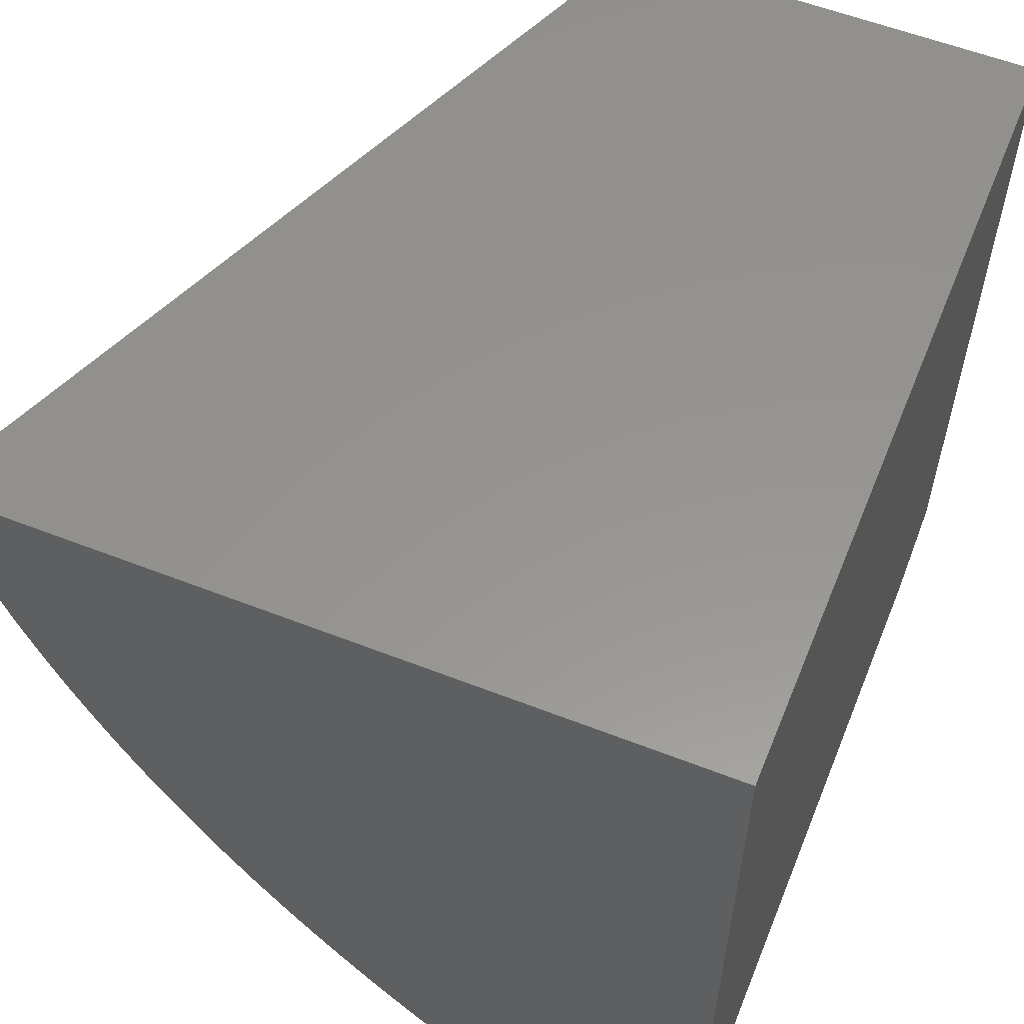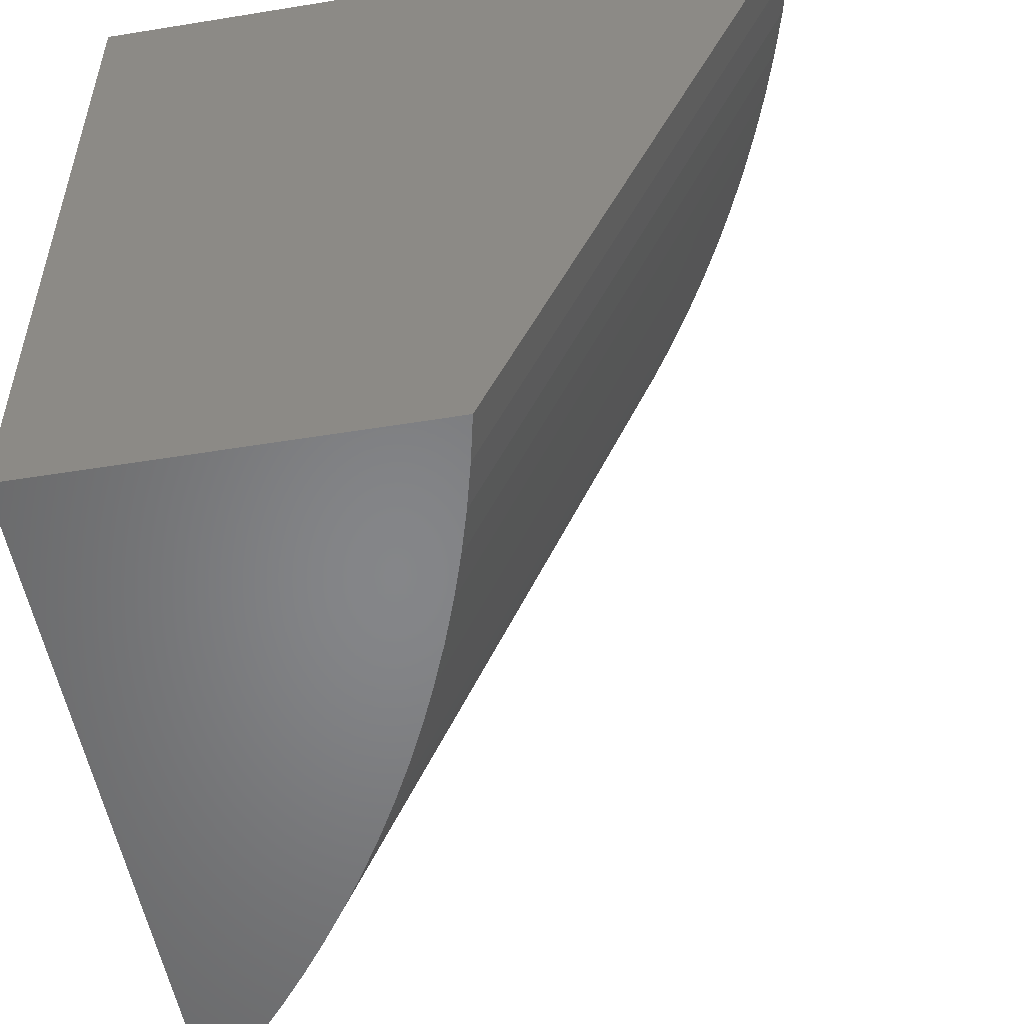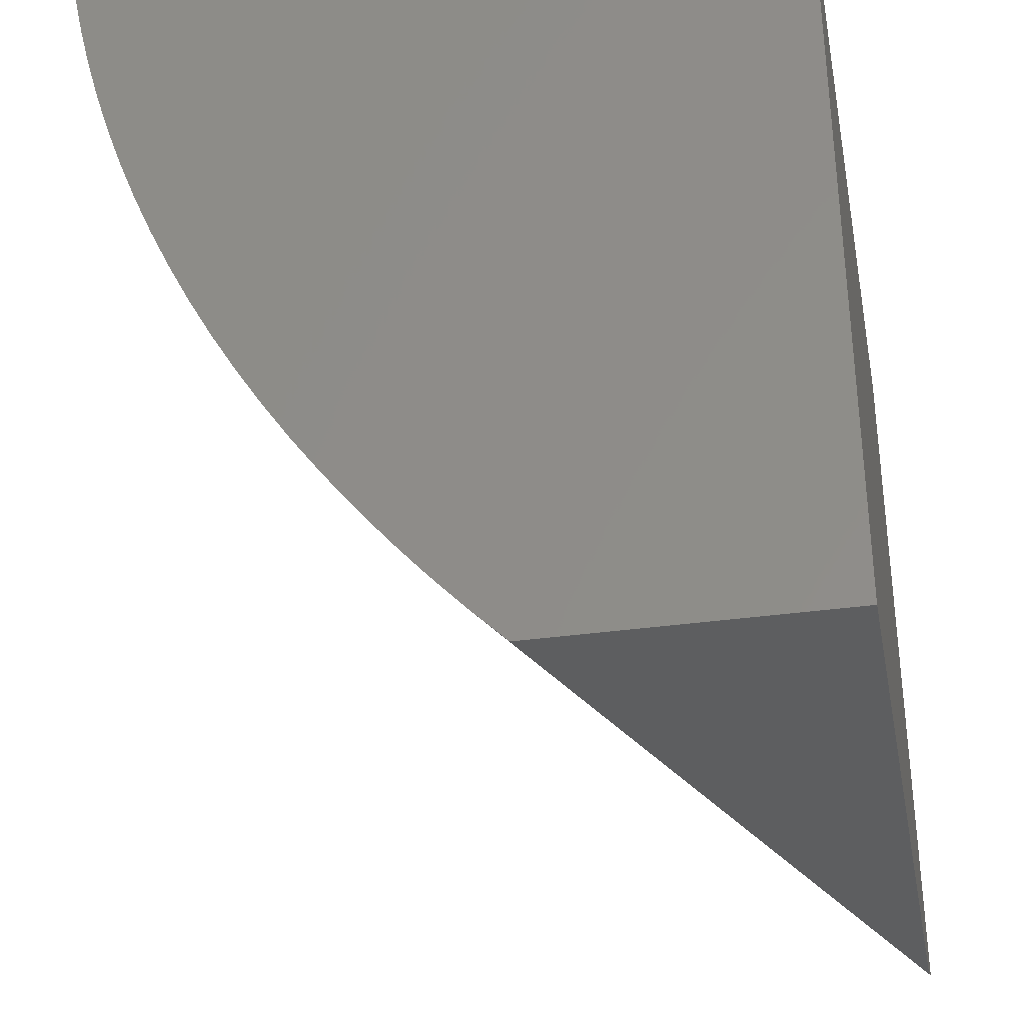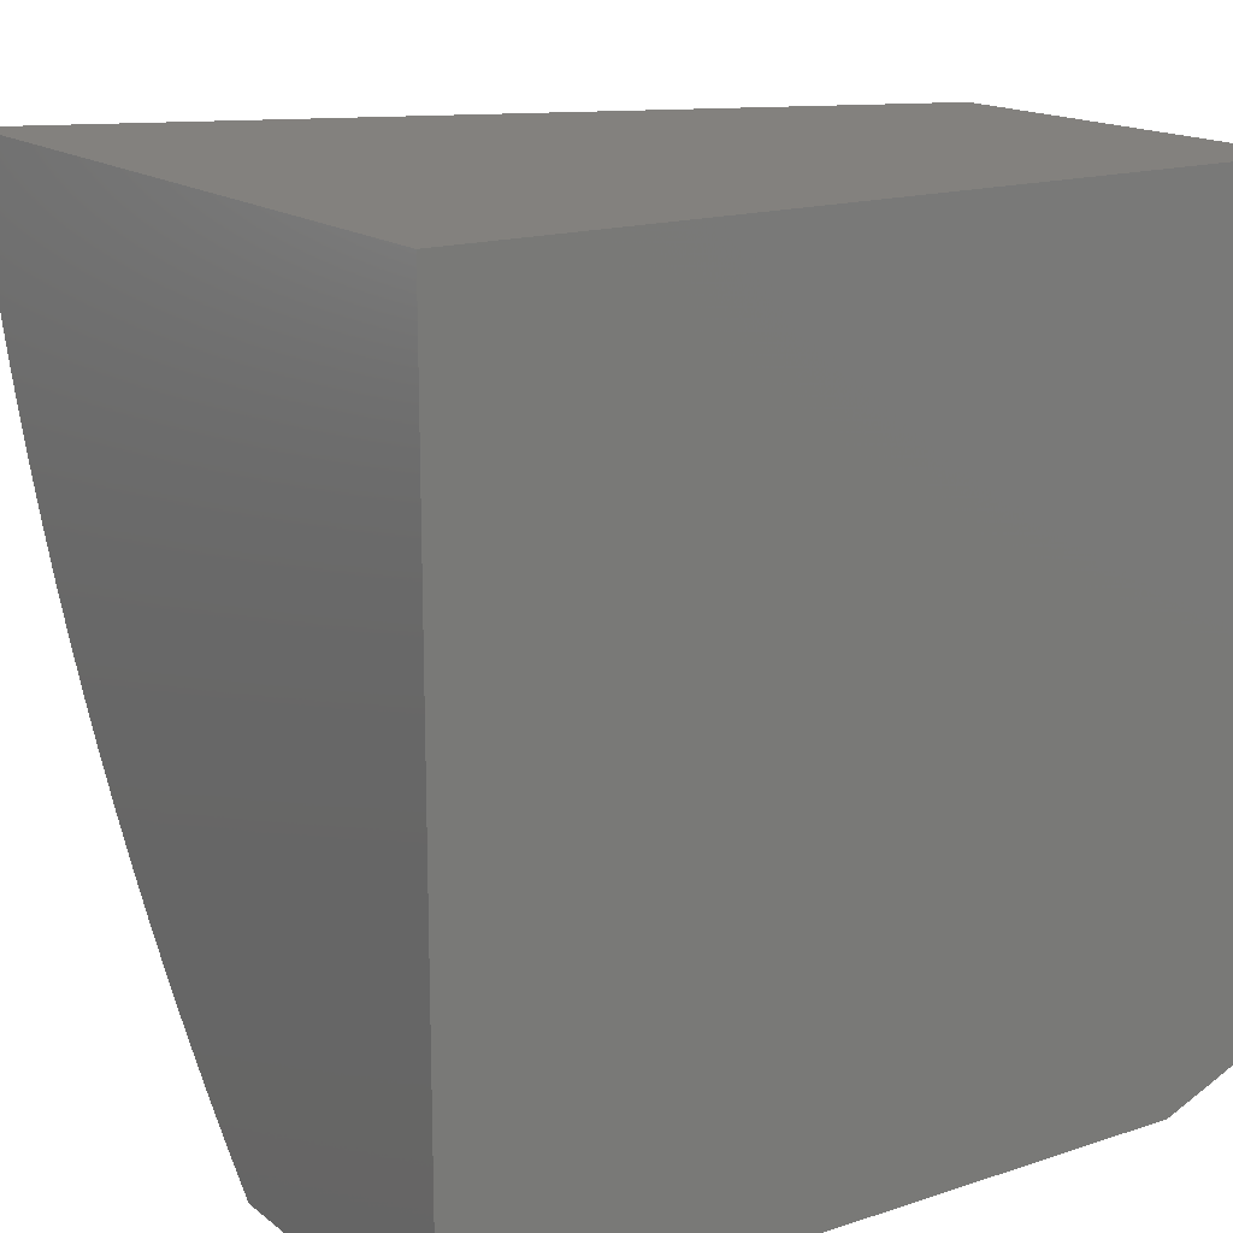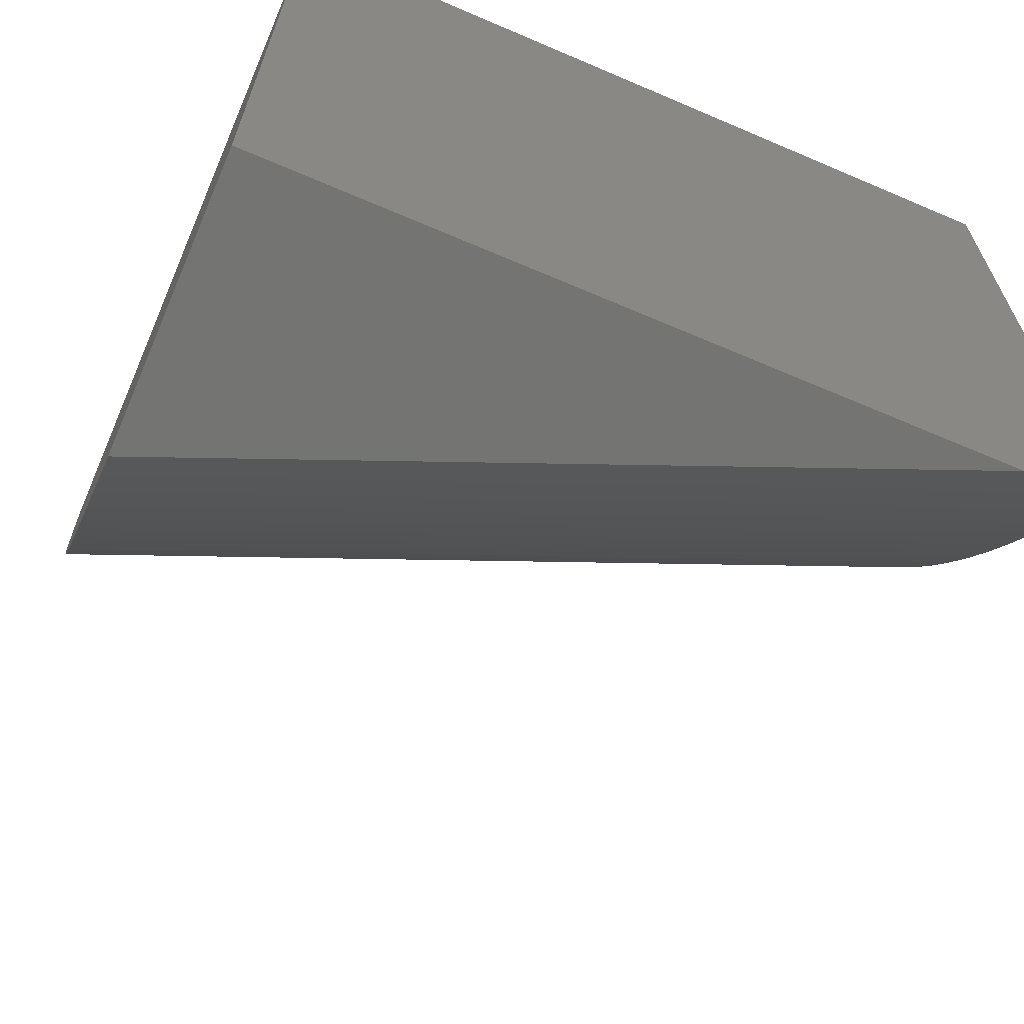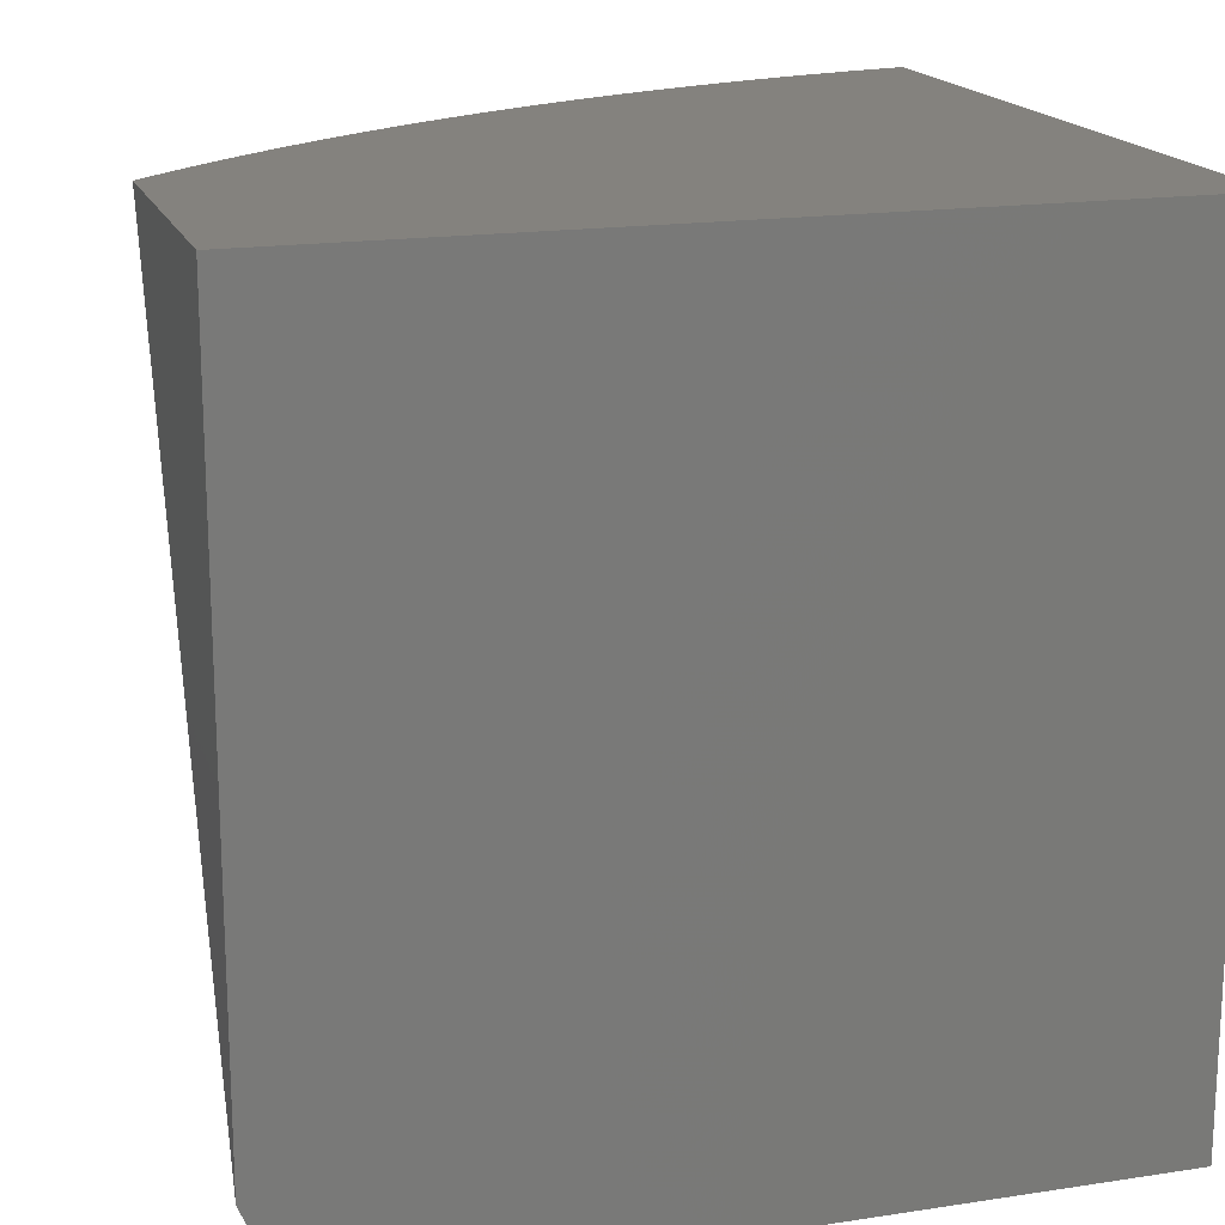
<metadata>
{"format":"stl","ext":"stl","renderer":"f3d","projection":"perspective","resolution":1024,"background":"white","views":[{"elev":57.4,"azim":-157.9,"up":"+Z"},{"elev":-52.9,"azim":9.9,"up":"+Y"},{"elev":-34.1,"azim":-169.1,"up":"+Z"},{"elev":16.3,"azim":-123.8,"up":"+Z"},{"elev":-66.2,"azim":-113.3,"up":"+Z"},{"elev":17.5,"azim":-106.8,"up":"+Y"}]}
</metadata>
<code>
# stl→obj: 44 verts, 84 faces
v 9 18.11 -1
v 9.364 19 -1
v 9 18.06 -0.9768
v 9.408 19 -0.9558
v 9 18 -0.9533
v 9.45 19 -0.9105
v 9.042 18 -0.908
v 9.491 19 -0.864
v 9.083 18 -0.8616
v 9.53 19 -0.8163
v 9.122 18 -0.8141
v 9.568 19 -0.7677
v 9.159 18 -0.7655
v 9.604 19 -0.7179
v 9.195 18 -0.7159
v 9.638 19 -0.6673
v 9.229 18 -0.6653
v 9.671 19 -0.6156
v 9.262 18 -0.6138
v 9.702 19 -0.5631
v 9.293 18 -0.5615
v 9.732 19 -0.5098
v 9.322 18 -0.5083
v 9.759 19 -0.4556
v 9.35 18 -0.4543
v 9.785 19 -0.4008
v 9.376 18 -0.3995
v 9.81 19 -0.3452
v 9.4 18 -0.3441
v 9.832 19 -0.289
v 9.422 18 -0.2881
v 9.852 19 -0.2322
v 9.442 18 -0.2314
v 9.871 19 -0.1748
v 9.461 18 -0.1743
v 9.888 19 -0.117
v 9.478 18 -0.1166
v 9.903 19 -0.05867
v 9.493 18 -0.05849
v 9.506 18 0
v 9.916 19 0
v 9 19 0
v 9 18 0
v 9 19 -1
f 1 2 3
f 3 2 4
f 3 4 5
f 5 4 6
f 5 6 7
f 7 6 8
f 7 8 9
f 9 8 10
f 9 10 11
f 11 10 12
f 11 12 13
f 13 12 14
f 13 14 15
f 15 14 16
f 15 16 17
f 17 16 18
f 17 18 19
f 19 18 20
f 19 20 21
f 21 20 22
f 21 22 23
f 23 22 24
f 23 24 25
f 25 24 26
f 25 26 27
f 27 26 28
f 27 28 29
f 29 28 30
f 29 30 31
f 31 30 32
f 31 32 33
f 33 32 34
f 33 34 35
f 35 34 36
f 35 36 37
f 37 36 38
f 37 38 39
f 39 38 40
f 40 38 41
f 41 42 40
f 40 42 43
f 41 38 42
f 42 38 36
f 42 36 34
f 34 32 42
f 42 32 30
f 42 30 28
f 28 26 42
f 42 26 24
f 42 24 22
f 22 20 42
f 42 20 18
f 42 18 16
f 16 14 42
f 42 14 12
f 42 12 10
f 10 8 42
f 42 8 44
f 44 8 6
f 44 6 4
f 4 2 44
f 2 1 44
f 5 7 43
f 43 7 9
f 43 9 11
f 11 13 43
f 43 13 15
f 43 15 17
f 17 19 43
f 43 19 21
f 43 21 23
f 23 25 43
f 43 25 27
f 43 27 29
f 29 31 43
f 43 31 33
f 43 33 35
f 35 37 43
f 43 37 39
f 43 39 40
f 3 43 1
f 1 43 42
f 1 42 44
f 3 5 43

</code>
